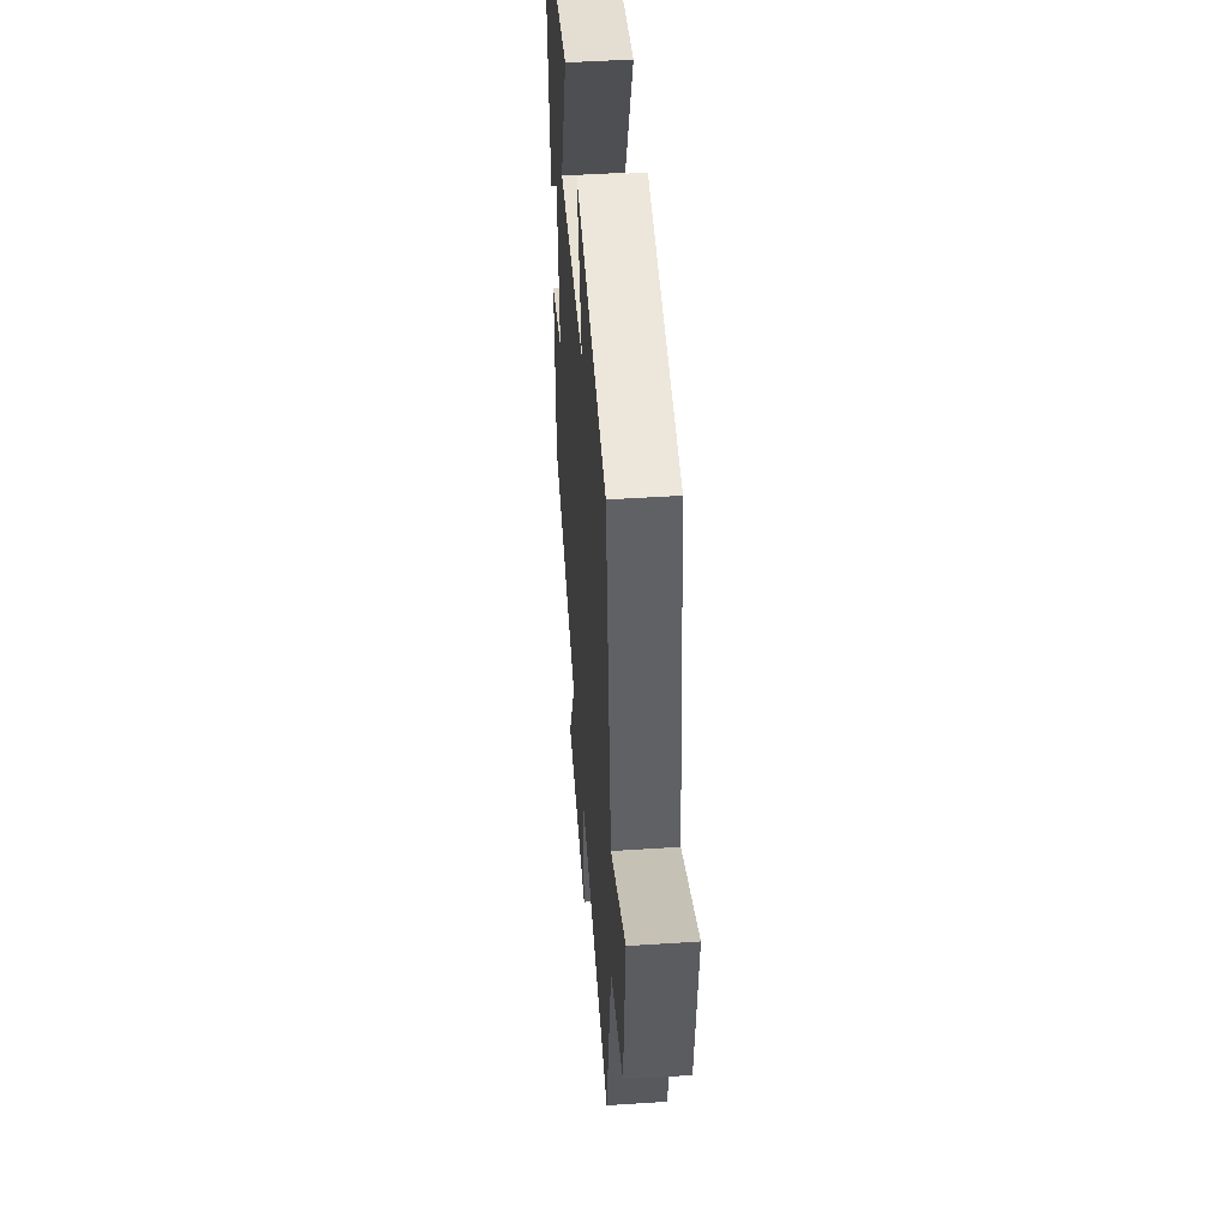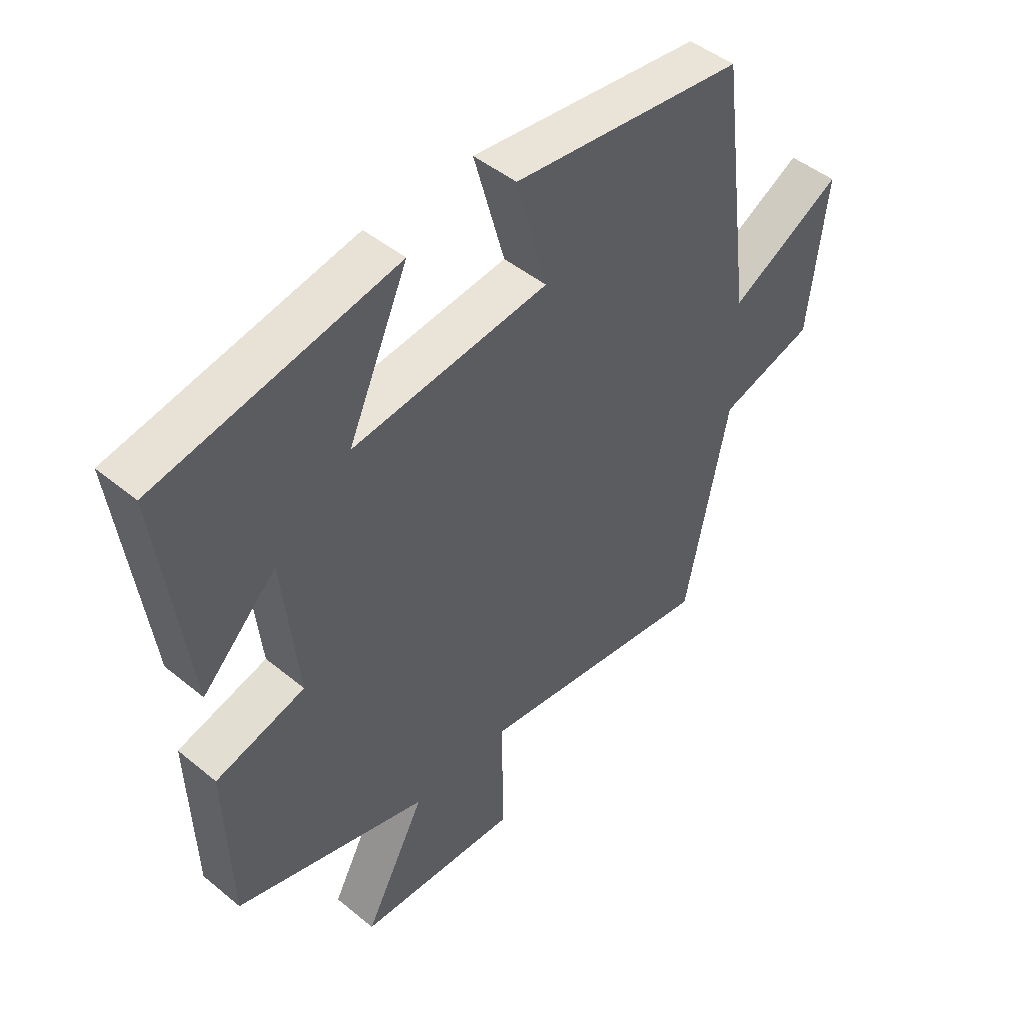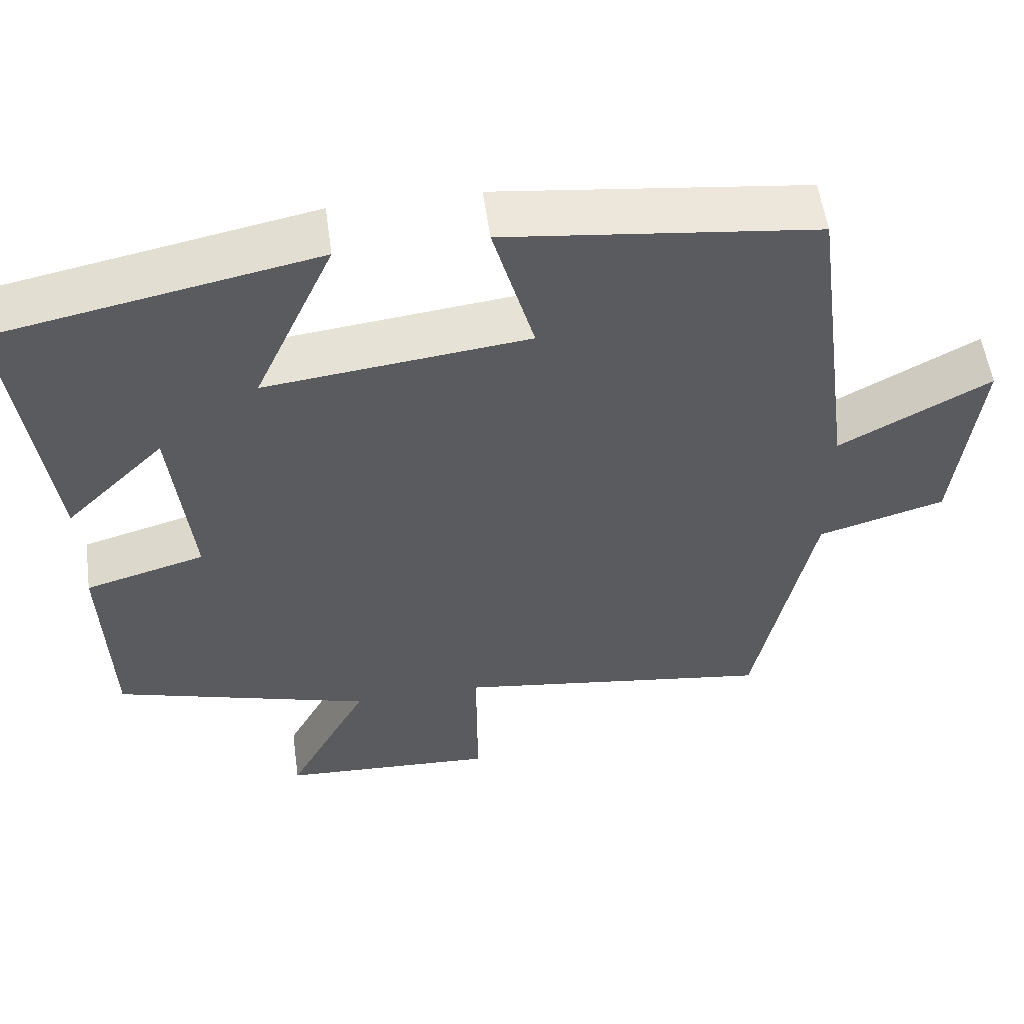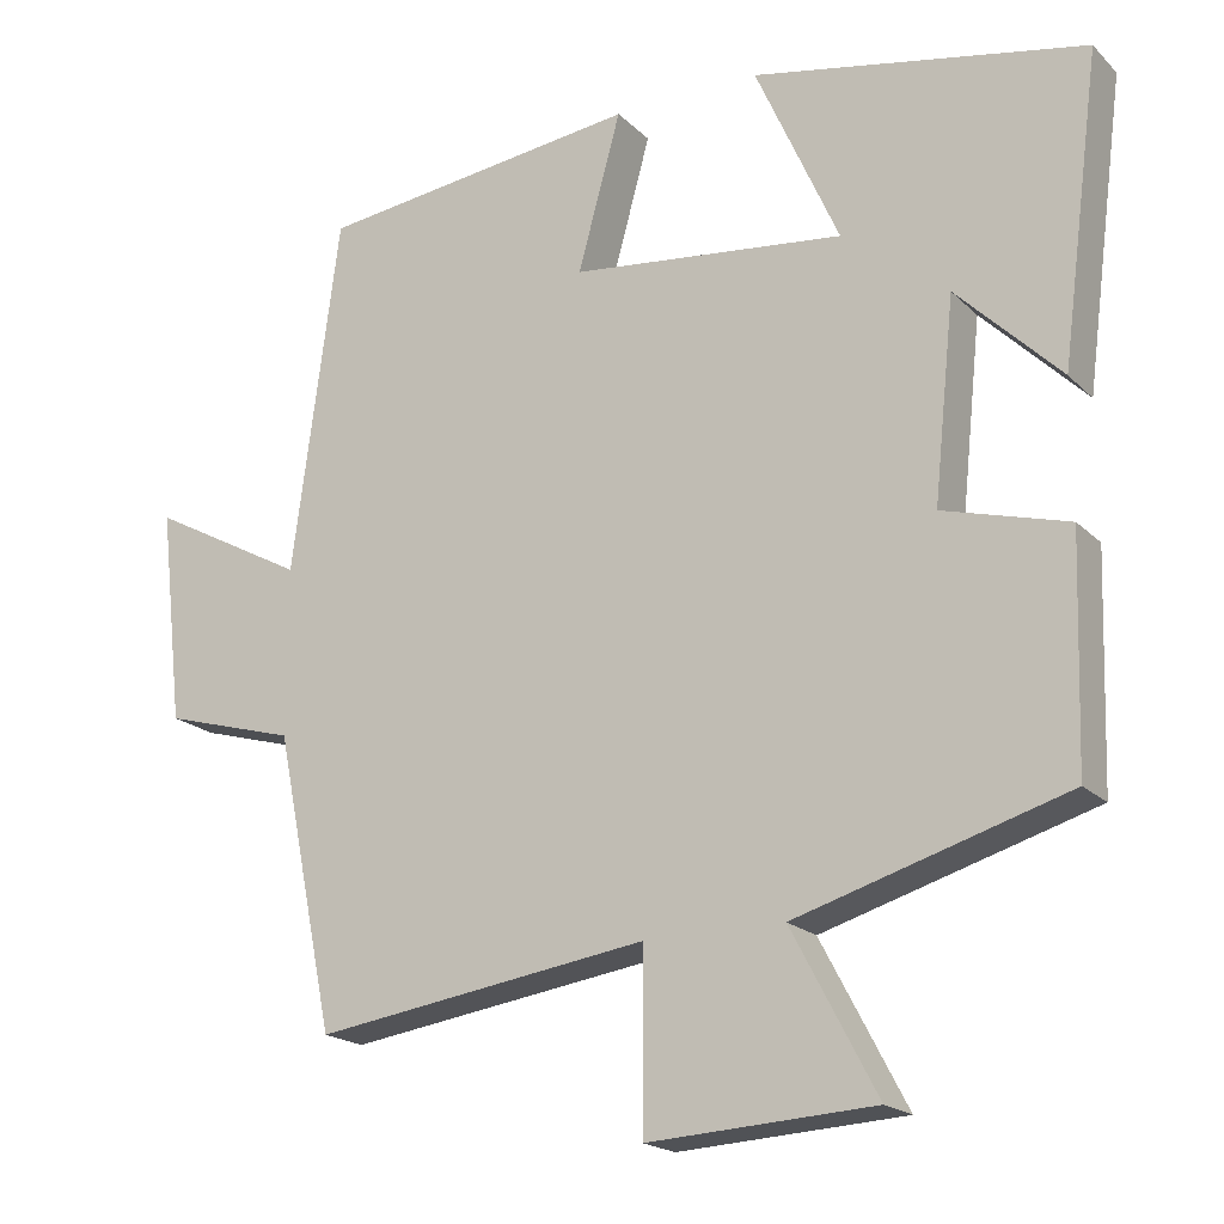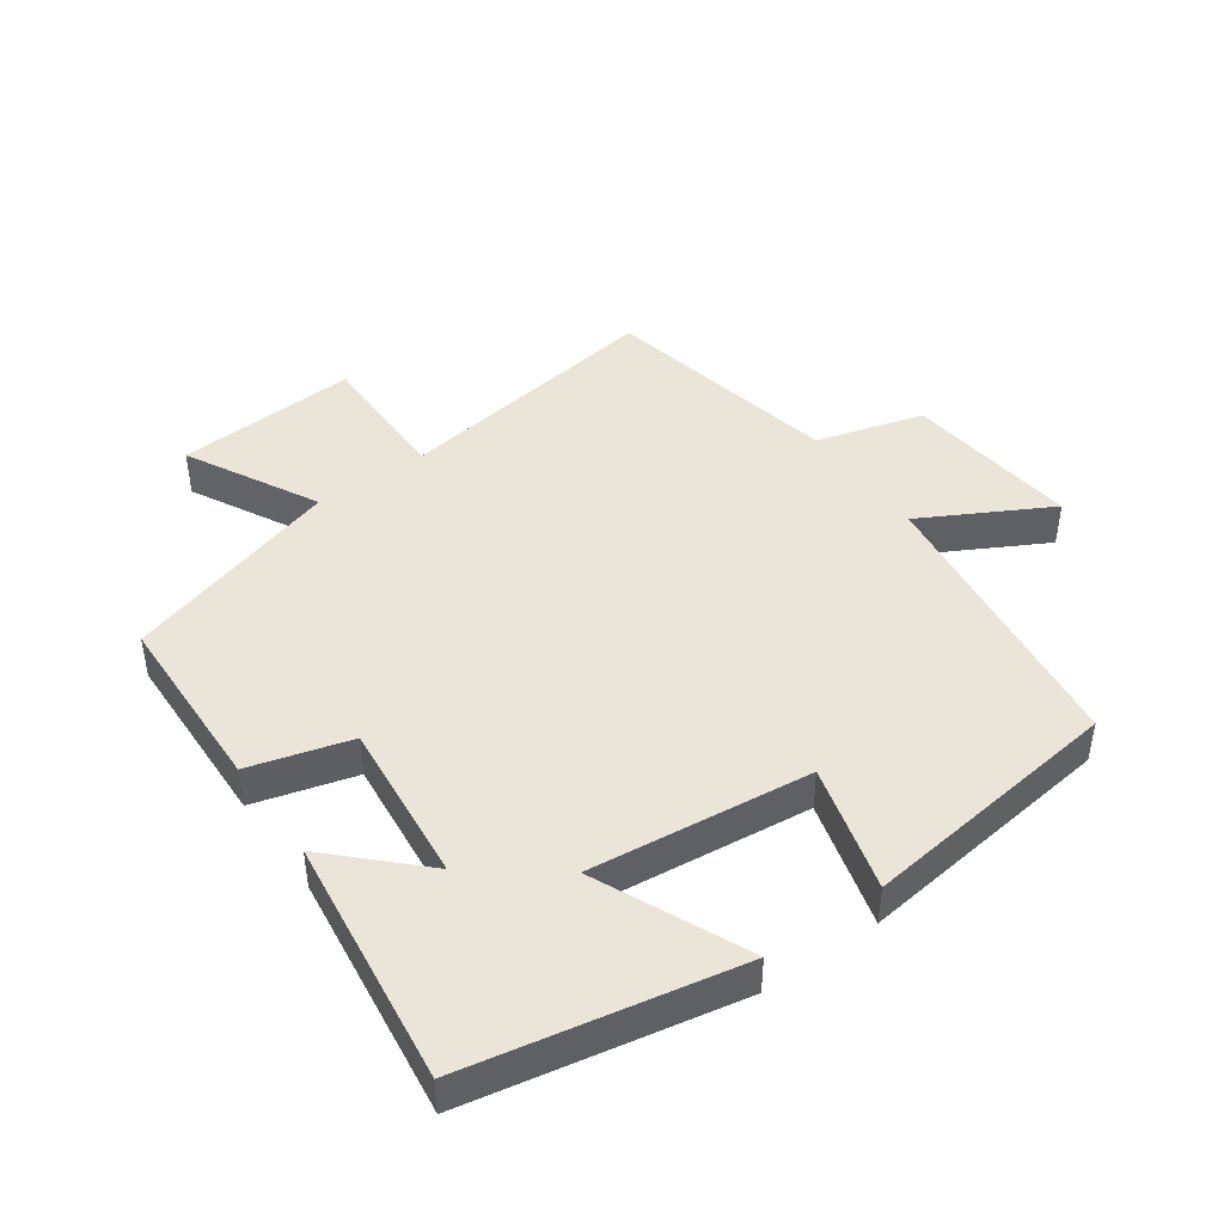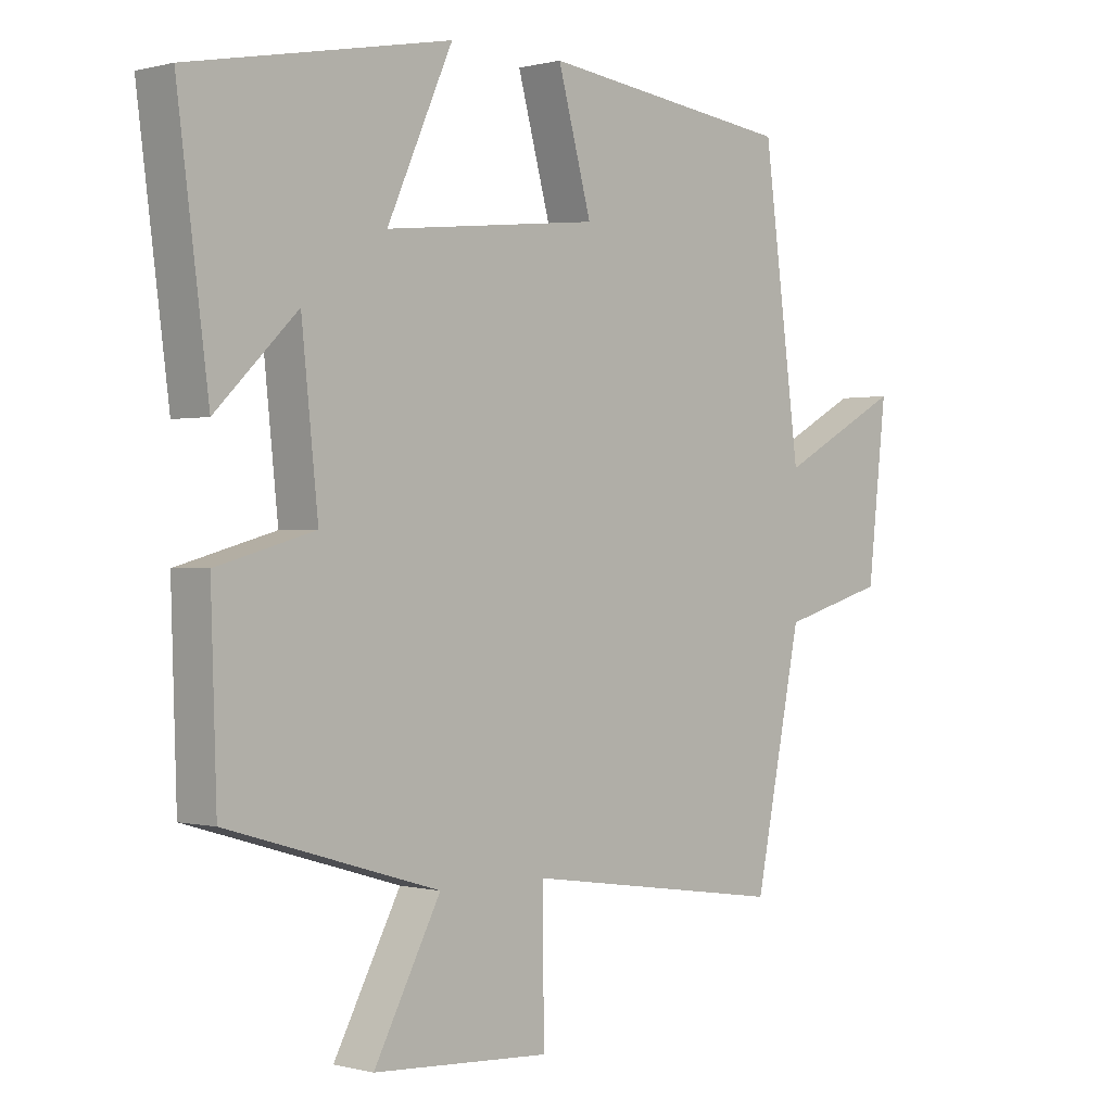
<metadata>
{"format":"obj","ext":"obj","renderer":"f3d","projection":"perspective","resolution":1024,"background":"white","views":[{"elev":47.5,"azim":85.8,"up":"+Z"},{"elev":46.8,"azim":-47.0,"up":"+Z"},{"elev":55.4,"azim":-7.9,"up":"+Z"},{"elev":-19.2,"azim":-149.6,"up":"+Z"},{"elev":44.5,"azim":-35.4,"up":"+Y"},{"elev":0.0,"azim":-45.8,"up":"+Z"}]}
</metadata>
<code>
v -0.491 0.07 -0.401
v -0.5 0.07 -0.121
v -0.346 0.07 -0.078
v -0.372 0.07 0.17
v -0.5 0.07 0.043
v -0.549 0.07 0.42
v -0.139 0.07 0.5
v -0.242 0.07 0.269
v 0.096 0.07 0.307
v 0.043 0.07 0.5
v 0.442 0.07 0.451
v 0.5 0.07 0.011
v 0.694 0.07 0.116
v 0.664 0.07 -0.15
v 0.5 0.07 -0.197
v 0.426 0.07 -0.56
v 0.014 0.07 -0.5
v 0.015 0.07 -0.715
v -0.263 0.07 -0.699
v -0.158 0.07 -0.5
v -0.491 0 -0.401
v -0.5 0 -0.121
v -0.346 0 -0.078
v -0.372 0 0.17
v -0.5 0 0.043
v -0.549 0 0.42
v -0.139 0 0.5
v -0.242 0 0.269
v 0.096 0 0.307
v 0.043 0 0.5
v 0.442 0 0.451
v 0.5 0 0.011
v 0.694 0 0.116
v 0.664 0 -0.15
v 0.5 0 -0.197
v 0.426 0 -0.56
v 0.014 0 -0.5
v 0.015 0 -0.715
v -0.263 0 -0.699
v -0.158 0 -0.5
f 17 18 19 20
f 1 2 3
f 20 1 3
f 17 20 3
f 17 3 4
f 16 17 4
f 15 16 4
f 12 13 14 15
f 11 12 15
f 10 11 15
f 9 10 15
f 8 9 15 4
f 7 8 4
f 4 5 6 7
f 40 39 38 37
f 23 22 21
f 23 21 40
f 23 40 37
f 24 23 37
f 24 37 36
f 24 36 35
f 35 34 33 32
f 35 32 31
f 35 31 30
f 35 30 29
f 24 35 29 28
f 24 28 27
f 27 26 25 24
f 1 21 22 2
f 2 22 23 3
f 3 23 24 4
f 4 24 25 5
f 5 25 26 6
f 6 26 27 7
f 7 27 28 8
f 8 28 29 9
f 9 29 30 10
f 10 30 31 11
f 11 31 32 12
f 12 32 33 13
f 13 33 34 14
f 14 34 35 15
f 15 35 36 16
f 16 36 37 17
f 17 37 38 18
f 18 38 39 19
f 19 39 40 20
f 20 40 21 1

</code>
